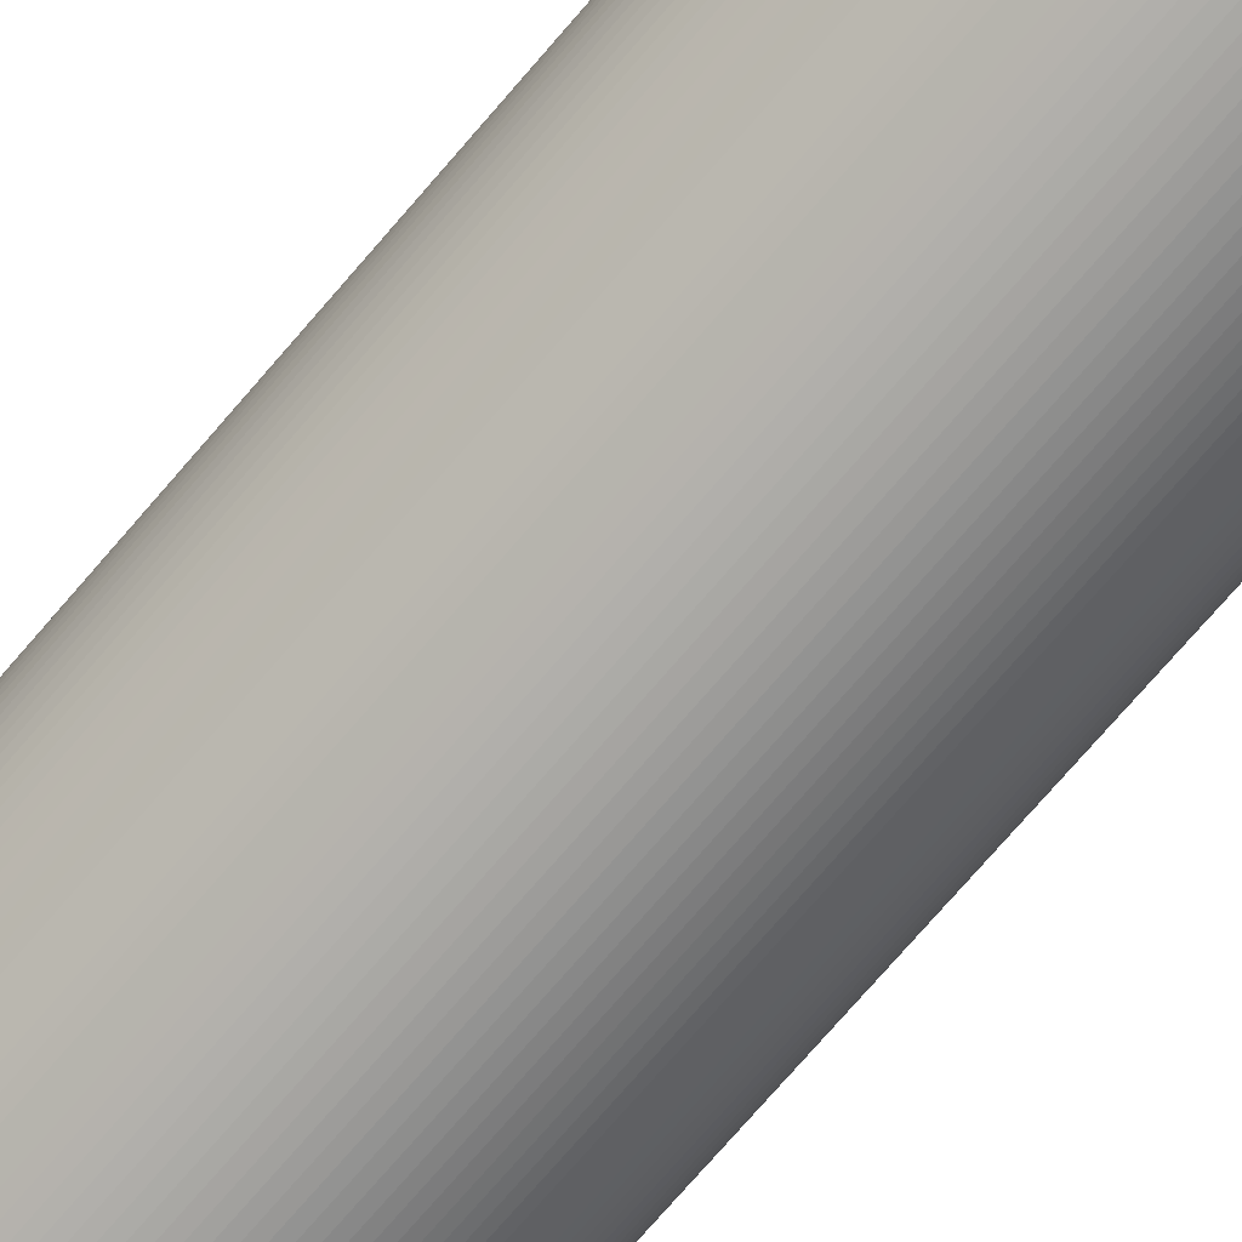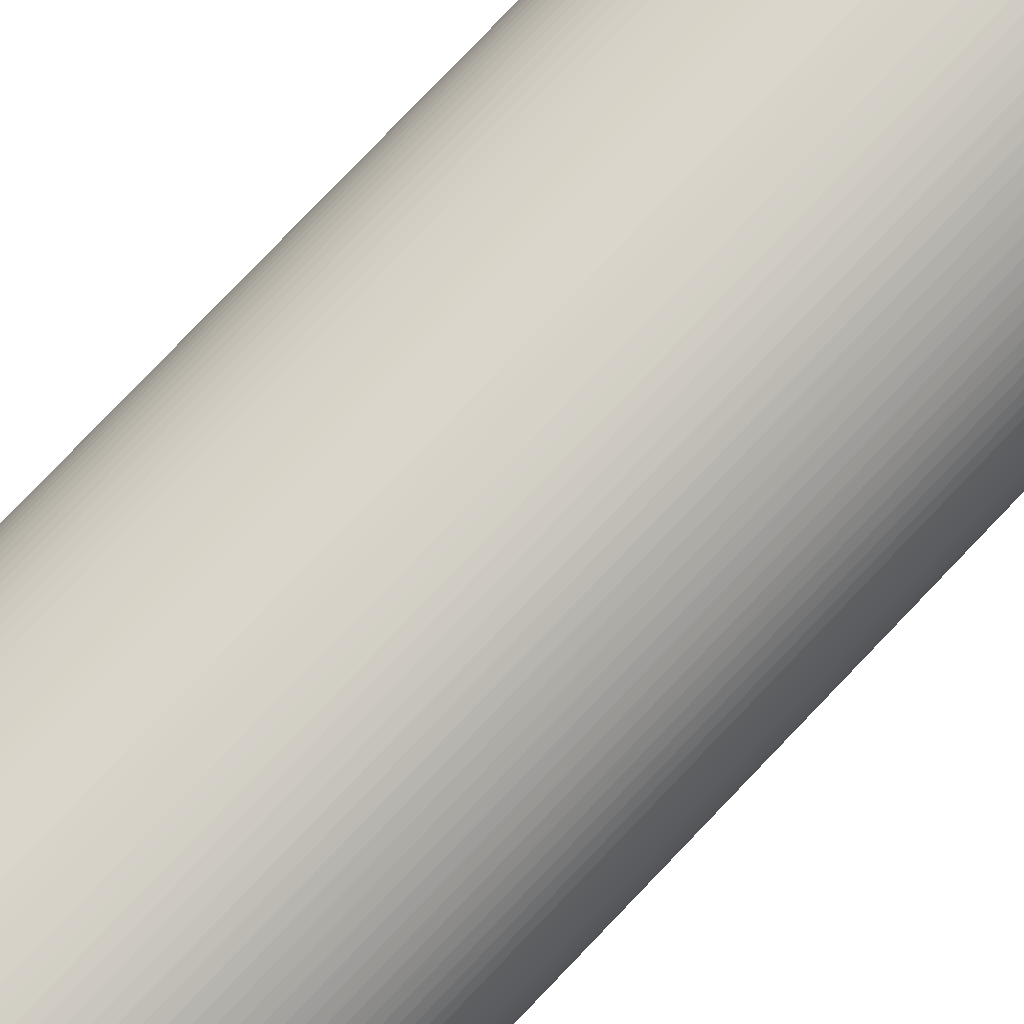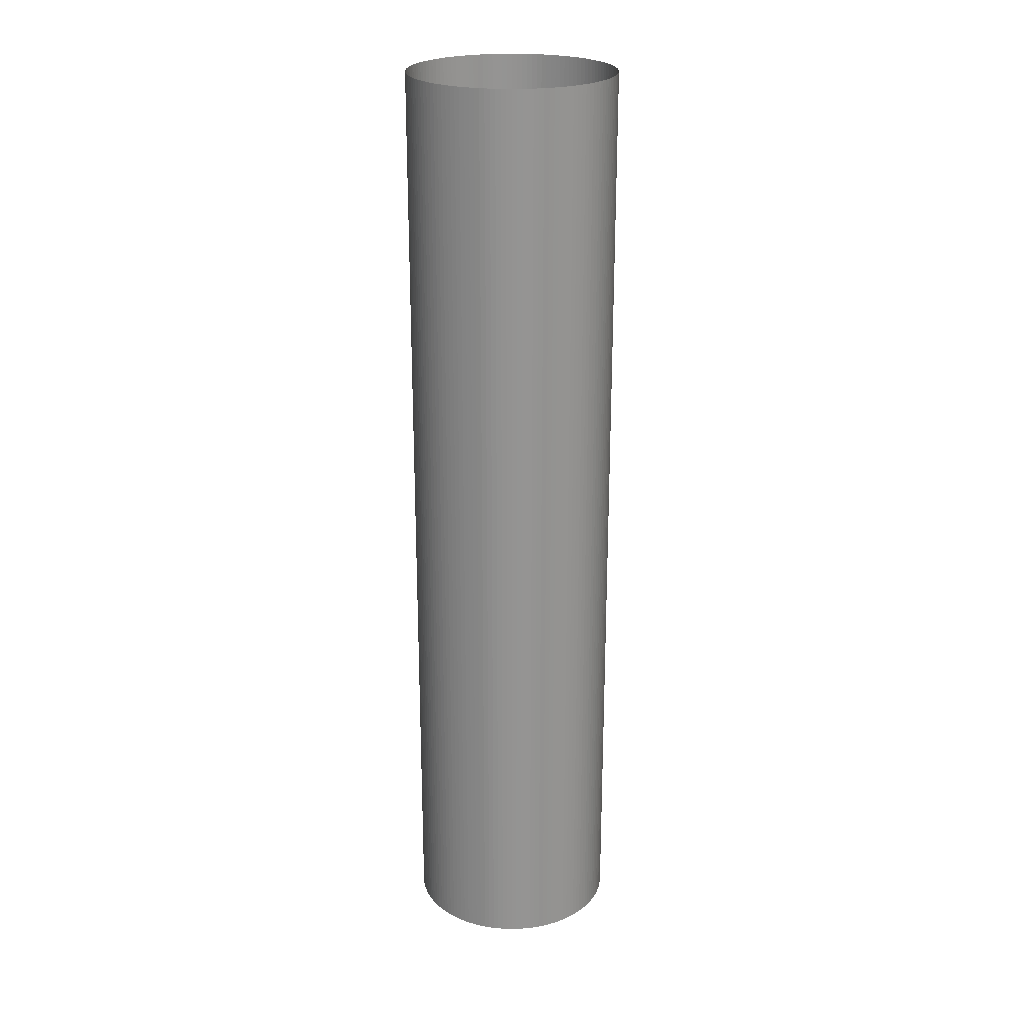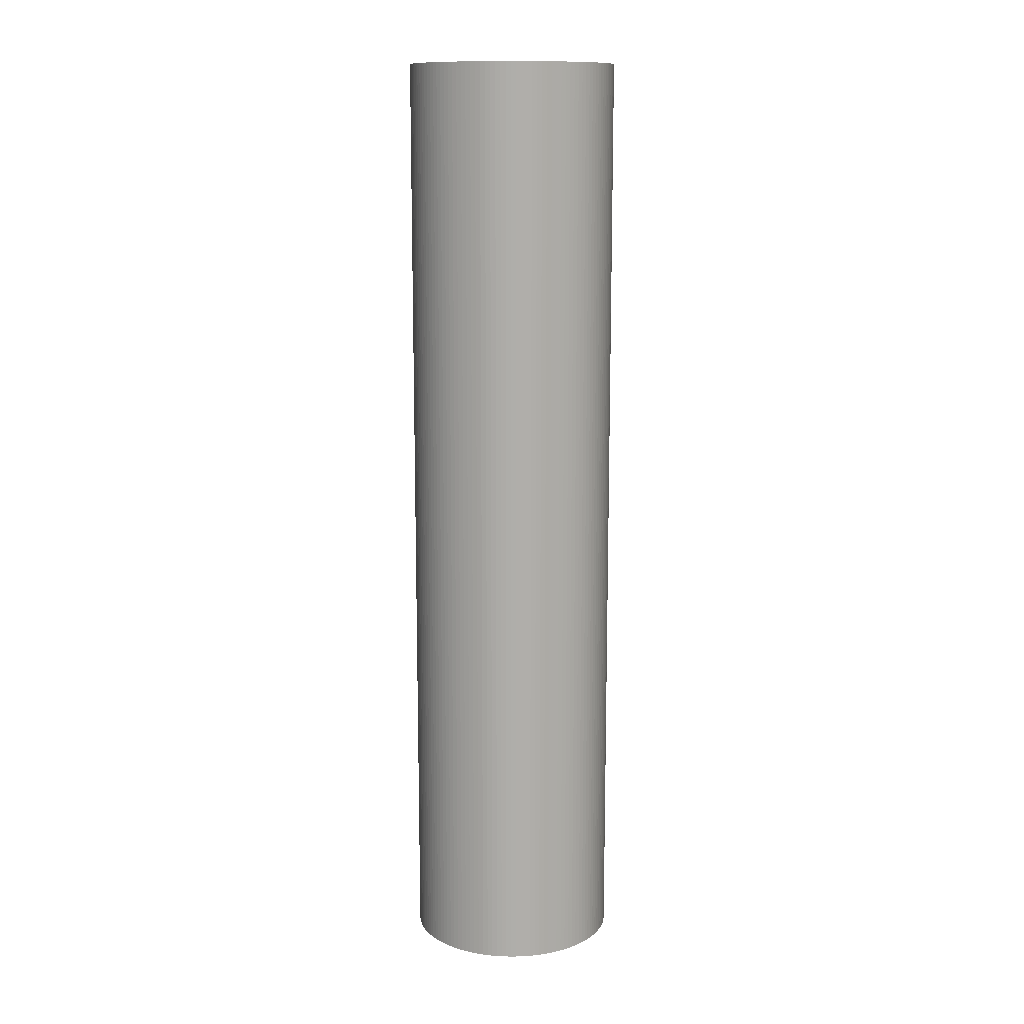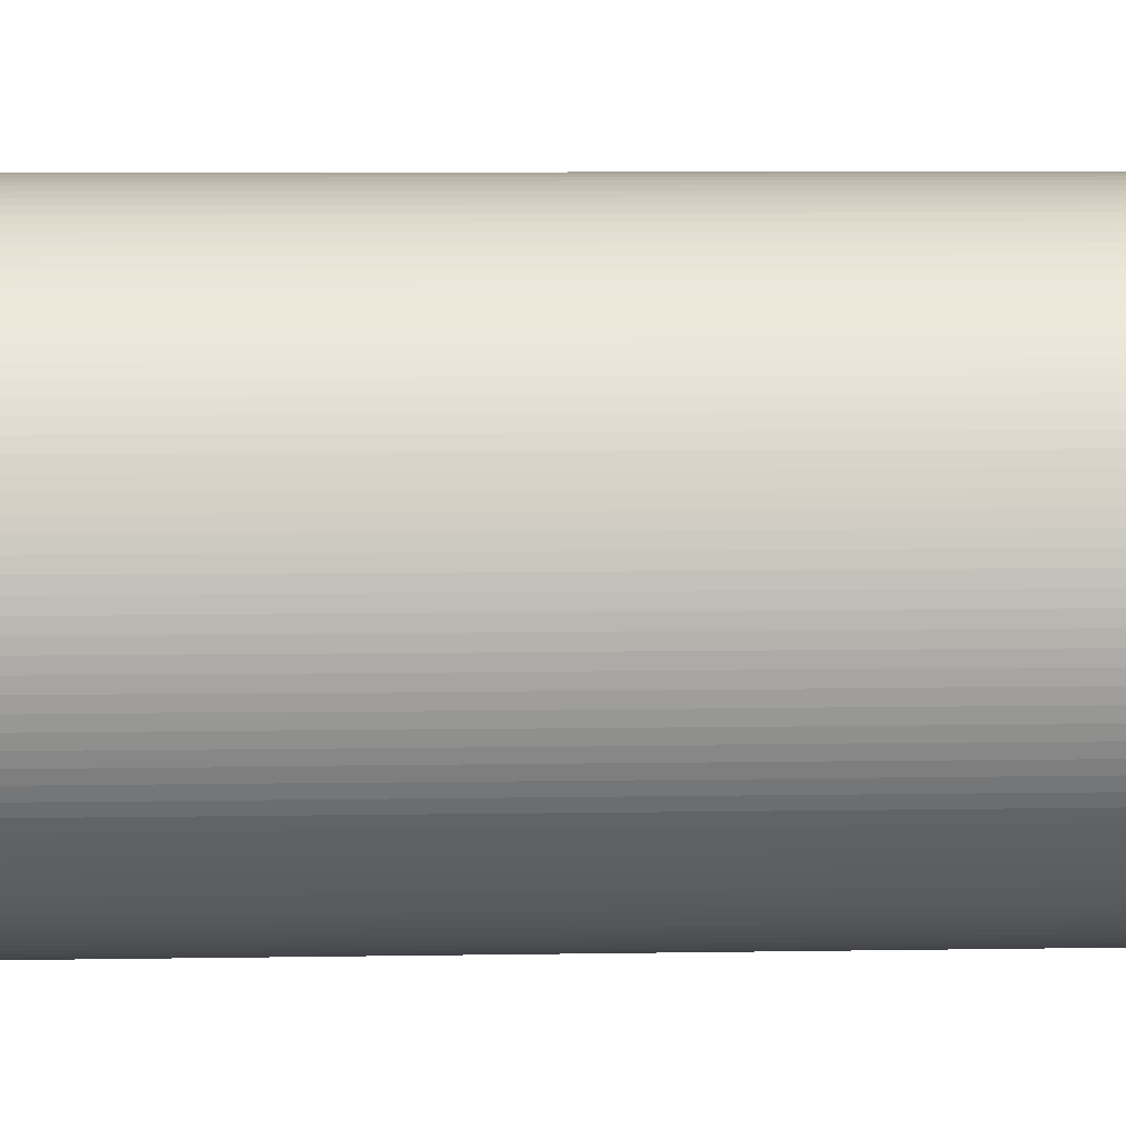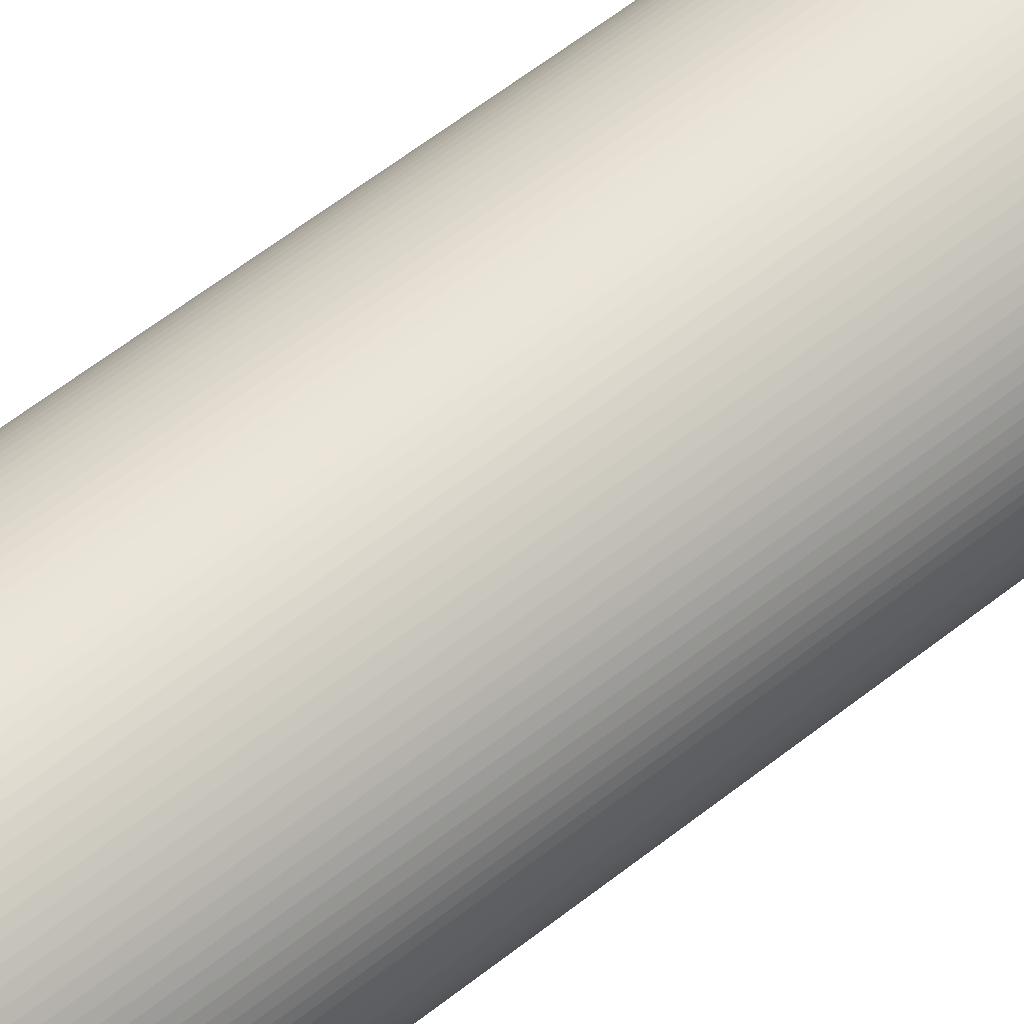
<metadata>
{"format":"obj","ext":"obj","renderer":"f3d","projection":"perspective","resolution":1024,"background":"white","views":[{"elev":-72.7,"azim":139.5,"up":"+Z"},{"elev":77.9,"azim":-136.4,"up":"+Z"},{"elev":23.3,"azim":-120.8,"up":"+Y"},{"elev":12.5,"azim":146.8,"up":"+Y"},{"elev":4.0,"azim":-95.2,"up":"+Z"},{"elev":58.6,"azim":50.6,"up":"+Z"}]}
</metadata>
<code>
o Cylinder
v 0 -4.5 -1
v 0.04907 -4.5 -0.9988
v 0.04907 4.5 -0.9988
v 0 4.5 -1
v 0.09802 -4.5 -0.9952
v 0.09802 4.5 -0.9952
v 0.1467 -4.5 -0.9892
v 0.1467 4.5 -0.9892
v 0.1951 -4.5 -0.9808
v 0.1951 4.5 -0.9808
v 0.243 -4.5 -0.97
v 0.243 4.5 -0.97
v 0.2903 -4.5 -0.9569
v 0.2903 4.5 -0.9569
v 0.3369 -4.5 -0.9415
v 0.3369 4.5 -0.9415
v 0.3827 -4.5 -0.9239
v 0.3827 4.5 -0.9239
v 0.4276 -4.5 -0.904
v 0.4276 4.5 -0.904
v 0.4714 -4.5 -0.8819
v 0.4714 4.5 -0.8819
v 0.5141 -4.5 -0.8577
v 0.5141 4.5 -0.8577
v 0.5556 -4.5 -0.8315
v 0.5556 4.5 -0.8315
v 0.5957 -4.5 -0.8032
v 0.5957 4.5 -0.8032
v 0.6344 -4.5 -0.773
v 0.6344 4.5 -0.773
v 0.6716 -4.5 -0.741
v 0.6716 4.5 -0.741
v 0.7071 -4.5 -0.7071
v 0.7071 4.5 -0.7071
v 0.741 -4.5 -0.6716
v 0.741 4.5 -0.6716
v 0.773 -4.5 -0.6344
v 0.773 4.5 -0.6344
v 0.8032 -4.5 -0.5957
v 0.8032 4.5 -0.5957
v 0.8315 -4.5 -0.5556
v 0.8315 4.5 -0.5556
v 0.8577 -4.5 -0.5141
v 0.8577 4.5 -0.5141
v 0.8819 -4.5 -0.4714
v 0.8819 4.5 -0.4714
v 0.904 -4.5 -0.4276
v 0.904 4.5 -0.4276
v 0.9239 -4.5 -0.3827
v 0.9239 4.5 -0.3827
v 0.9415 -4.5 -0.3369
v 0.9415 4.5 -0.3369
v 0.9569 -4.5 -0.2903
v 0.9569 4.5 -0.2903
v 0.97 -4.5 -0.243
v 0.97 4.5 -0.243
v 0.9808 -4.5 -0.1951
v 0.9808 4.5 -0.1951
v 0.9892 -4.5 -0.1467
v 0.9892 4.5 -0.1467
v 0.9952 -4.5 -0.09802
v 0.9952 4.5 -0.09802
v 0.9988 -4.5 -0.04907
v 0.9988 4.5 -0.04907
v 1 -4.5 -0
v 1 4.5 0
v 0.9988 -4.5 0.04907
v 0.9988 4.5 0.04907
v 0.9952 -4.5 0.09802
v 0.9952 4.5 0.09802
v 0.9892 -4.5 0.1467
v 0.9892 4.5 0.1467
v 0.9808 -4.5 0.1951
v 0.9808 4.5 0.1951
v 0.97 -4.5 0.243
v 0.97 4.5 0.243
v 0.9569 -4.5 0.2903
v 0.9569 4.5 0.2903
v 0.9415 -4.5 0.3369
v 0.9415 4.5 0.3369
v 0.9239 -4.5 0.3827
v 0.9239 4.5 0.3827
v 0.904 -4.5 0.4276
v 0.904 4.5 0.4276
v 0.8819 -4.5 0.4714
v 0.8819 4.5 0.4714
v 0.8577 -4.5 0.5141
v 0.8577 4.5 0.5141
v 0.8315 -4.5 0.5556
v 0.8315 4.5 0.5556
v 0.8032 -4.5 0.5957
v 0.8032 4.5 0.5957
v 0.773 -4.5 0.6344
v 0.773 4.5 0.6344
v 0.741 -4.5 0.6716
v 0.741 4.5 0.6716
v 0.7071 -4.5 0.7071
v 0.7071 4.5 0.7071
v 0.6716 -4.5 0.741
v 0.6716 4.5 0.741
v 0.6344 -4.5 0.773
v 0.6344 4.5 0.773
v 0.5957 -4.5 0.8032
v 0.5957 4.5 0.8032
v 0.5556 -4.5 0.8315
v 0.5556 4.5 0.8315
v 0.5141 -4.5 0.8577
v 0.5141 4.5 0.8577
v 0.4714 -4.5 0.8819
v 0.4714 4.5 0.8819
v 0.4276 -4.5 0.904
v 0.4276 4.5 0.904
v 0.3827 -4.5 0.9239
v 0.3827 4.5 0.9239
v 0.3369 -4.5 0.9415
v 0.3369 4.5 0.9415
v 0.2903 -4.5 0.9569
v 0.2903 4.5 0.9569
v 0.243 -4.5 0.97
v 0.243 4.5 0.97
v 0.1951 -4.5 0.9808
v 0.1951 4.5 0.9808
v 0.1467 -4.5 0.9892
v 0.1467 4.5 0.9892
v 0.09802 -4.5 0.9952
v 0.09802 4.5 0.9952
v 0.04907 -4.5 0.9988
v 0.04907 4.5 0.9988
v 2e-06 -4.5 1
v 2e-06 4.5 1
v -0.04907 -4.5 0.9988
v -0.04907 4.5 0.9988
v -0.09802 -4.5 0.9952
v -0.09802 4.5 0.9952
v -0.1467 -4.5 0.9892
v -0.1467 4.5 0.9892
v -0.1951 -4.5 0.9808
v -0.1951 4.5 0.9808
v -0.243 -4.5 0.97
v -0.243 4.5 0.97
v -0.2903 -4.5 0.9569
v -0.2903 4.5 0.9569
v -0.3369 -4.5 0.9415
v -0.3369 4.5 0.9415
v -0.3827 -4.5 0.9239
v -0.3827 4.5 0.9239
v -0.4276 -4.5 0.904
v -0.4276 4.5 0.904
v -0.4714 -4.5 0.8819
v -0.4714 4.5 0.8819
v -0.5141 -4.5 0.8577
v -0.5141 4.5 0.8577
v -0.5556 -4.5 0.8315
v -0.5556 4.5 0.8315
v -0.5957 -4.5 0.8032
v -0.5957 4.5 0.8032
v -0.6344 -4.5 0.773
v -0.6344 4.5 0.773
v -0.6716 -4.5 0.741
v -0.6716 4.5 0.741
v -0.7071 -4.5 0.7071
v -0.7071 4.5 0.7071
v -0.7409 -4.5 0.6716
v -0.7409 4.5 0.6716
v -0.773 -4.5 0.6344
v -0.773 4.5 0.6344
v -0.8032 -4.5 0.5957
v -0.8032 4.5 0.5957
v -0.8315 -4.5 0.5556
v -0.8315 4.5 0.5556
v -0.8577 -4.5 0.5141
v -0.8577 4.5 0.5141
v -0.8819 -4.5 0.4714
v -0.8819 4.5 0.4714
v -0.904 -4.5 0.4276
v -0.904 4.5 0.4276
v -0.9239 -4.5 0.3827
v -0.9239 4.5 0.3827
v -0.9415 -4.5 0.3369
v -0.9415 4.5 0.3369
v -0.9569 -4.5 0.2903
v -0.9569 4.5 0.2903
v -0.97 -4.5 0.243
v -0.97 4.5 0.243
v -0.9808 -4.5 0.1951
v -0.9808 4.5 0.1951
v -0.9892 -4.5 0.1467
v -0.9892 4.5 0.1467
v -0.9952 -4.5 0.09802
v -0.9952 4.5 0.09802
v -0.9988 -4.5 0.04907
v -0.9988 4.5 0.04907
v -1 -4.5 1e-06
v -1 4.5 1e-06
v -0.9988 -4.5 -0.04907
v -0.9988 4.5 -0.04907
v -0.9952 -4.5 -0.09802
v -0.9952 4.5 -0.09802
v -0.9892 -4.5 -0.1467
v -0.9892 4.5 -0.1467
v -0.9808 -4.5 -0.1951
v -0.9808 4.5 -0.1951
v -0.97 -4.5 -0.243
v -0.97 4.5 -0.243
v -0.9569 -4.5 -0.2903
v -0.9569 4.5 -0.2903
v -0.9415 -4.5 -0.3369
v -0.9415 4.5 -0.3369
v -0.9239 -4.5 -0.3827
v -0.9239 4.5 -0.3827
v -0.904 -4.5 -0.4276
v -0.904 4.5 -0.4276
v -0.8819 -4.5 -0.4714
v -0.8819 4.5 -0.4714
v -0.8577 -4.5 -0.5141
v -0.8577 4.5 -0.5141
v -0.8315 -4.5 -0.5556
v -0.8315 4.5 -0.5556
v -0.8032 -4.5 -0.5957
v -0.8032 4.5 -0.5957
v -0.773 -4.5 -0.6344
v -0.773 4.5 -0.6344
v -0.741 -4.5 -0.6716
v -0.741 4.5 -0.6716
v -0.7071 -4.5 -0.7071
v -0.7071 4.5 -0.7071
v -0.6716 -4.5 -0.741
v -0.6716 4.5 -0.741
v -0.6344 -4.5 -0.773
v -0.6344 4.5 -0.773
v -0.5957 -4.5 -0.8032
v -0.5957 4.5 -0.8032
v -0.5556 -4.5 -0.8315
v -0.5556 4.5 -0.8315
v -0.5141 -4.5 -0.8577
v -0.5141 4.5 -0.8577
v -0.4714 -4.5 -0.8819
v -0.4714 4.5 -0.8819
v -0.4276 -4.5 -0.904
v -0.4276 4.5 -0.904
v -0.3827 -4.5 -0.9239
v -0.3827 4.5 -0.9239
v -0.3369 -4.5 -0.9415
v -0.3369 4.5 -0.9415
v -0.2903 -4.5 -0.9569
v -0.2903 4.5 -0.9569
v -0.243 -4.5 -0.97
v -0.243 4.5 -0.97
v -0.1951 -4.5 -0.9808
v -0.1951 4.5 -0.9808
v -0.1467 -4.5 -0.9892
v -0.1467 4.5 -0.9892
v -0.09801 -4.5 -0.9952
v -0.09801 4.5 -0.9952
v -0.04906 -4.5 -0.9988
v -0.04906 4.5 -0.9988
f 1 2 3 4
f 2 5 6 3
f 5 7 8 6
f 7 9 10 8
f 9 11 12 10
f 11 13 14 12
f 13 15 16 14
f 15 17 18 16
f 17 19 20 18
f 19 21 22 20
f 21 23 24 22
f 23 25 26 24
f 25 27 28 26
f 27 29 30 28
f 29 31 32 30
f 31 33 34 32
f 33 35 36 34
f 35 37 38 36
f 37 39 40 38
f 39 41 42 40
f 41 43 44 42
f 43 45 46 44
f 45 47 48 46
f 47 49 50 48
f 49 51 52 50
f 51 53 54 52
f 53 55 56 54
f 55 57 58 56
f 57 59 60 58
f 59 61 62 60
f 61 63 64 62
f 63 65 66 64
f 65 67 68 66
f 67 69 70 68
f 69 71 72 70
f 71 73 74 72
f 73 75 76 74
f 75 77 78 76
f 77 79 80 78
f 79 81 82 80
f 81 83 84 82
f 83 85 86 84
f 85 87 88 86
f 87 89 90 88
f 89 91 92 90
f 91 93 94 92
f 93 95 96 94
f 95 97 98 96
f 97 99 100 98
f 99 101 102 100
f 101 103 104 102
f 103 105 106 104
f 105 107 108 106
f 107 109 110 108
f 109 111 112 110
f 111 113 114 112
f 113 115 116 114
f 115 117 118 116
f 117 119 120 118
f 119 121 122 120
f 121 123 124 122
f 123 125 126 124
f 125 127 128 126
f 127 129 130 128
f 129 131 132 130
f 131 133 134 132
f 133 135 136 134
f 135 137 138 136
f 137 139 140 138
f 139 141 142 140
f 141 143 144 142
f 143 145 146 144
f 145 147 148 146
f 147 149 150 148
f 149 151 152 150
f 151 153 154 152
f 153 155 156 154
f 155 157 158 156
f 157 159 160 158
f 159 161 162 160
f 161 163 164 162
f 163 165 166 164
f 165 167 168 166
f 167 169 170 168
f 169 171 172 170
f 171 173 174 172
f 173 175 176 174
f 175 177 178 176
f 177 179 180 178
f 179 181 182 180
f 181 183 184 182
f 183 185 186 184
f 185 187 188 186
f 187 189 190 188
f 189 191 192 190
f 191 193 194 192
f 193 195 196 194
f 195 197 198 196
f 197 199 200 198
f 199 201 202 200
f 201 203 204 202
f 203 205 206 204
f 205 207 208 206
f 207 209 210 208
f 209 211 212 210
f 211 213 214 212
f 213 215 216 214
f 215 217 218 216
f 217 219 220 218
f 219 221 222 220
f 221 223 224 222
f 223 225 226 224
f 225 227 228 226
f 227 229 230 228
f 229 231 232 230
f 231 233 234 232
f 233 235 236 234
f 235 237 238 236
f 237 239 240 238
f 239 241 242 240
f 241 243 244 242
f 243 245 246 244
f 245 247 248 246
f 247 249 250 248
f 249 251 252 250
f 251 253 254 252
f 253 255 256 254
f 255 1 4 256

</code>
